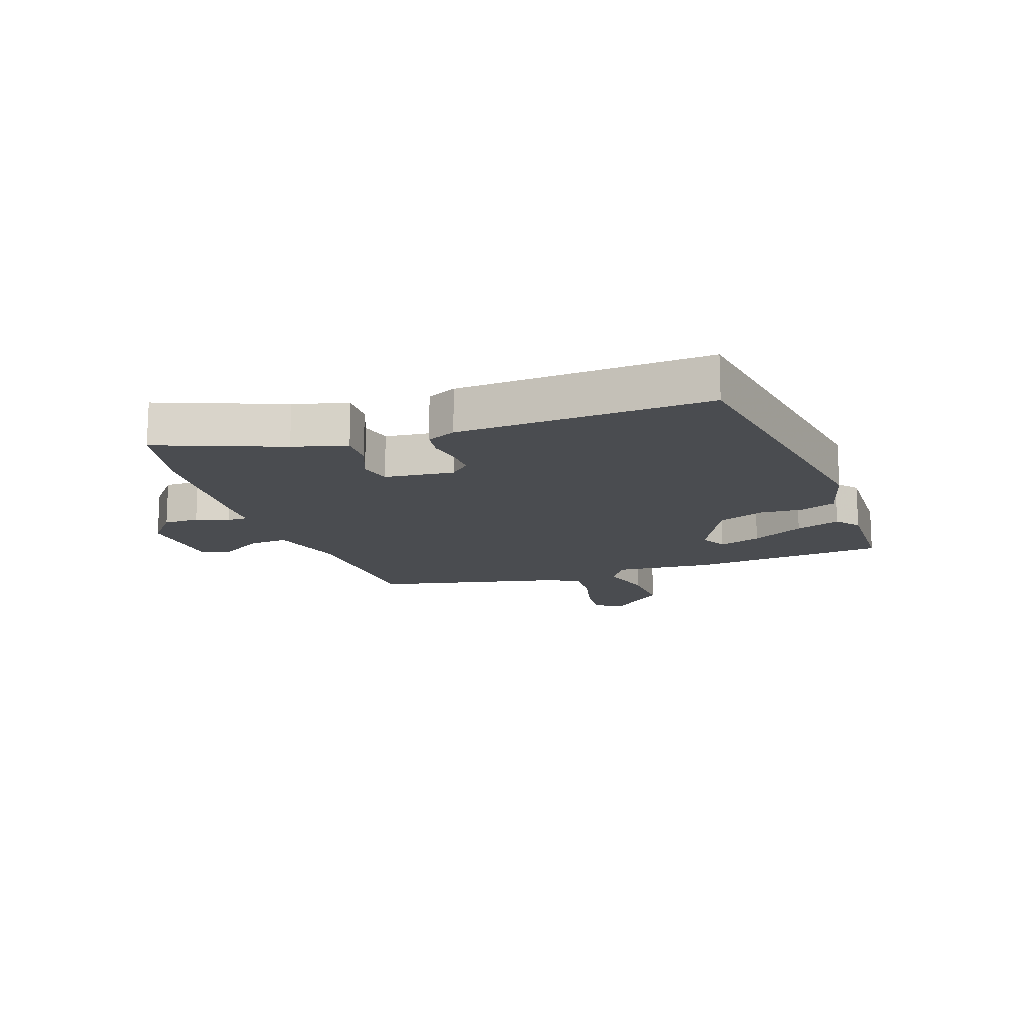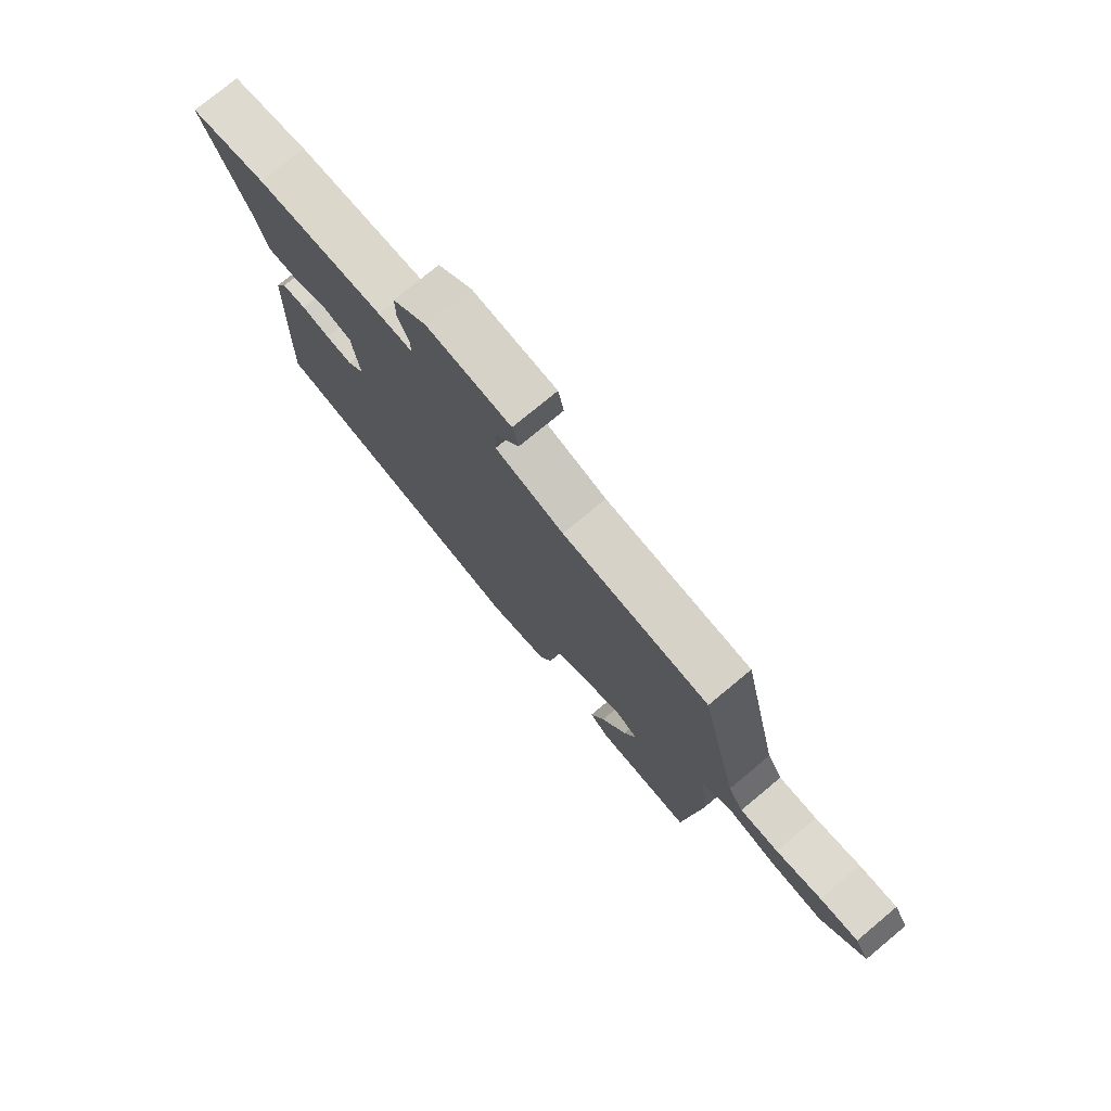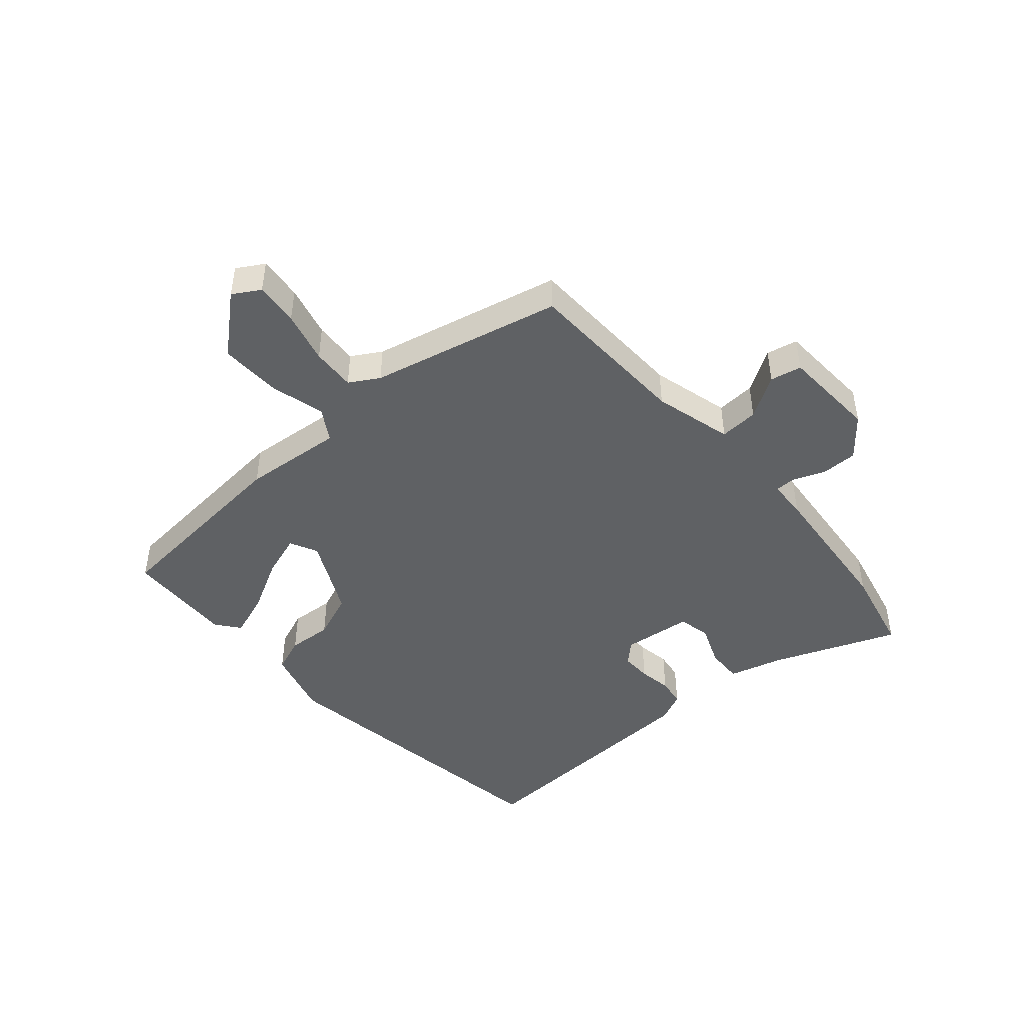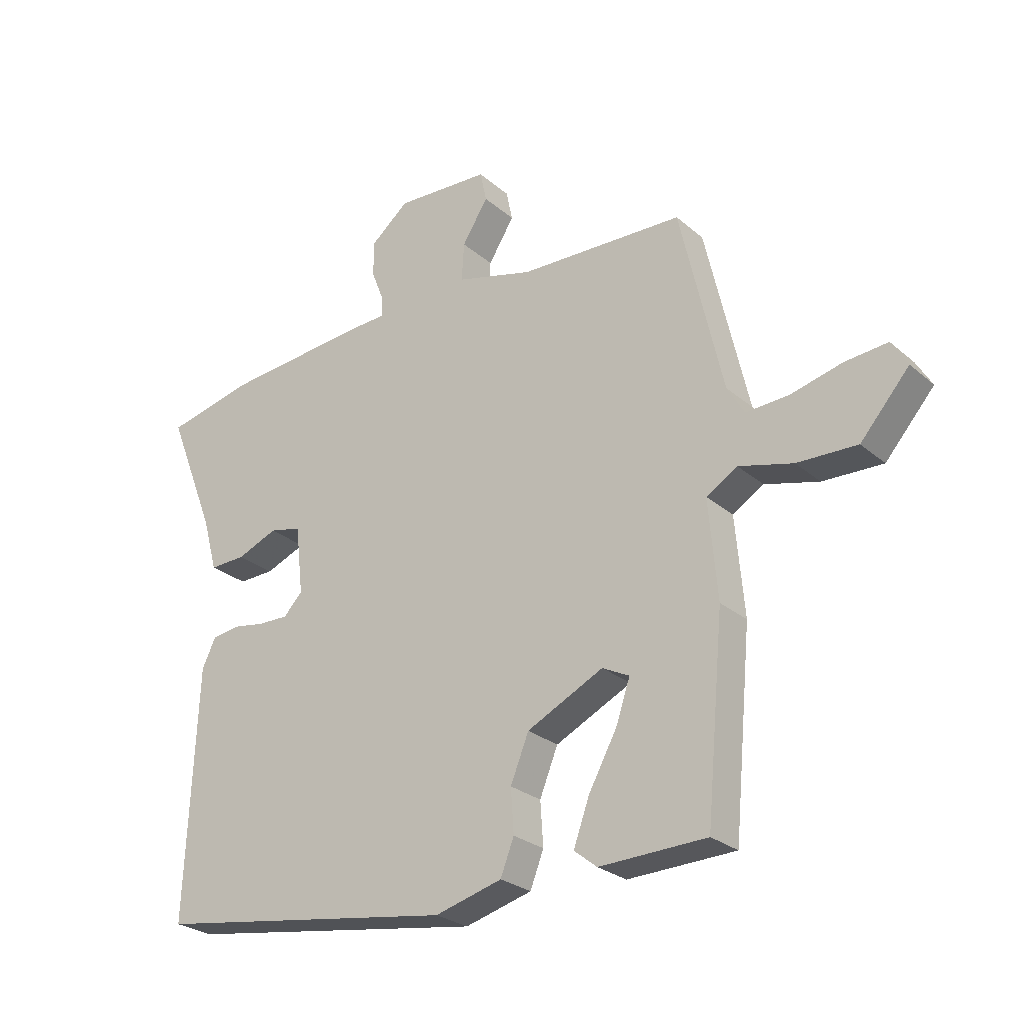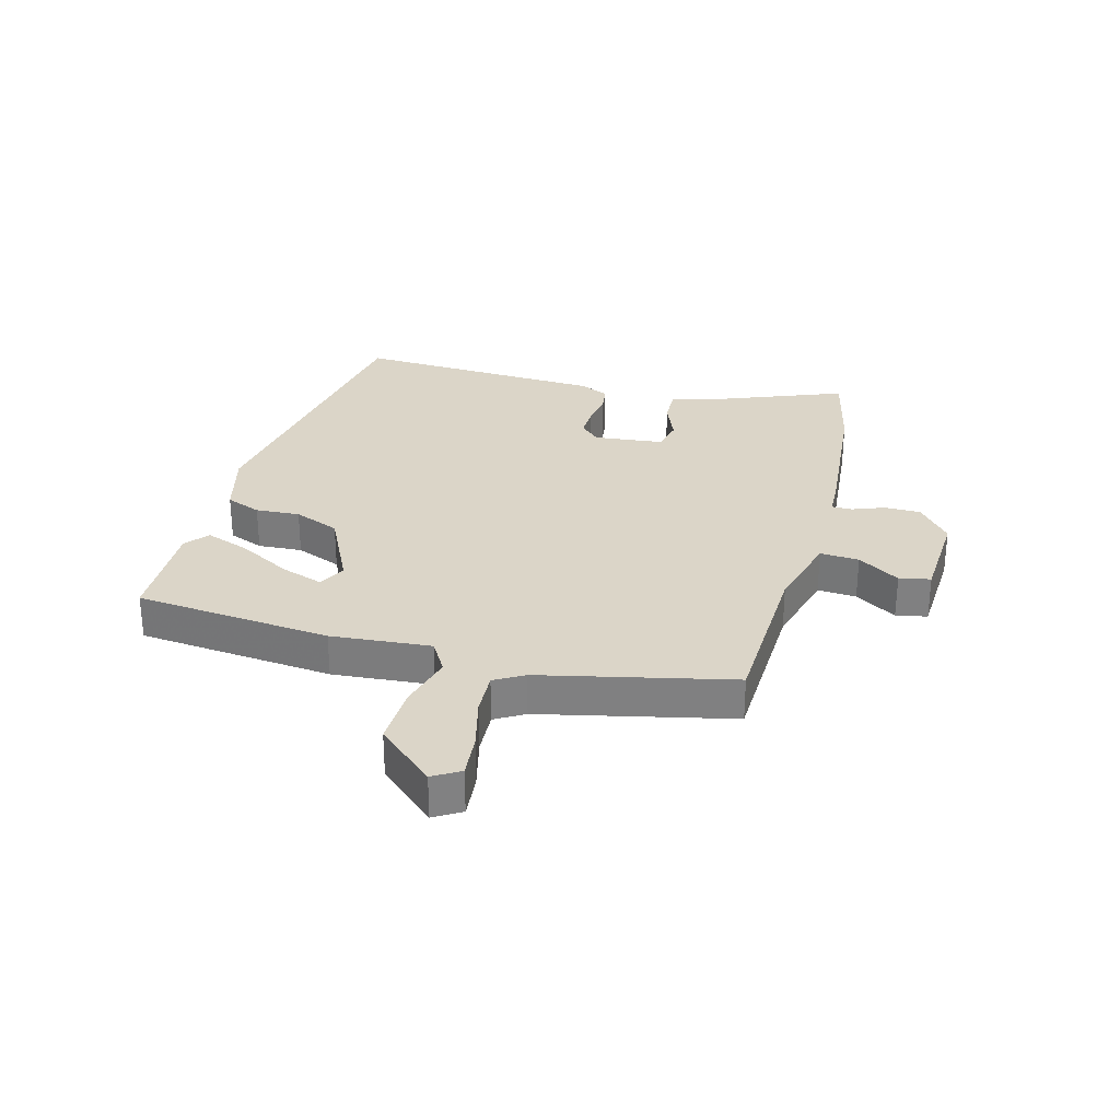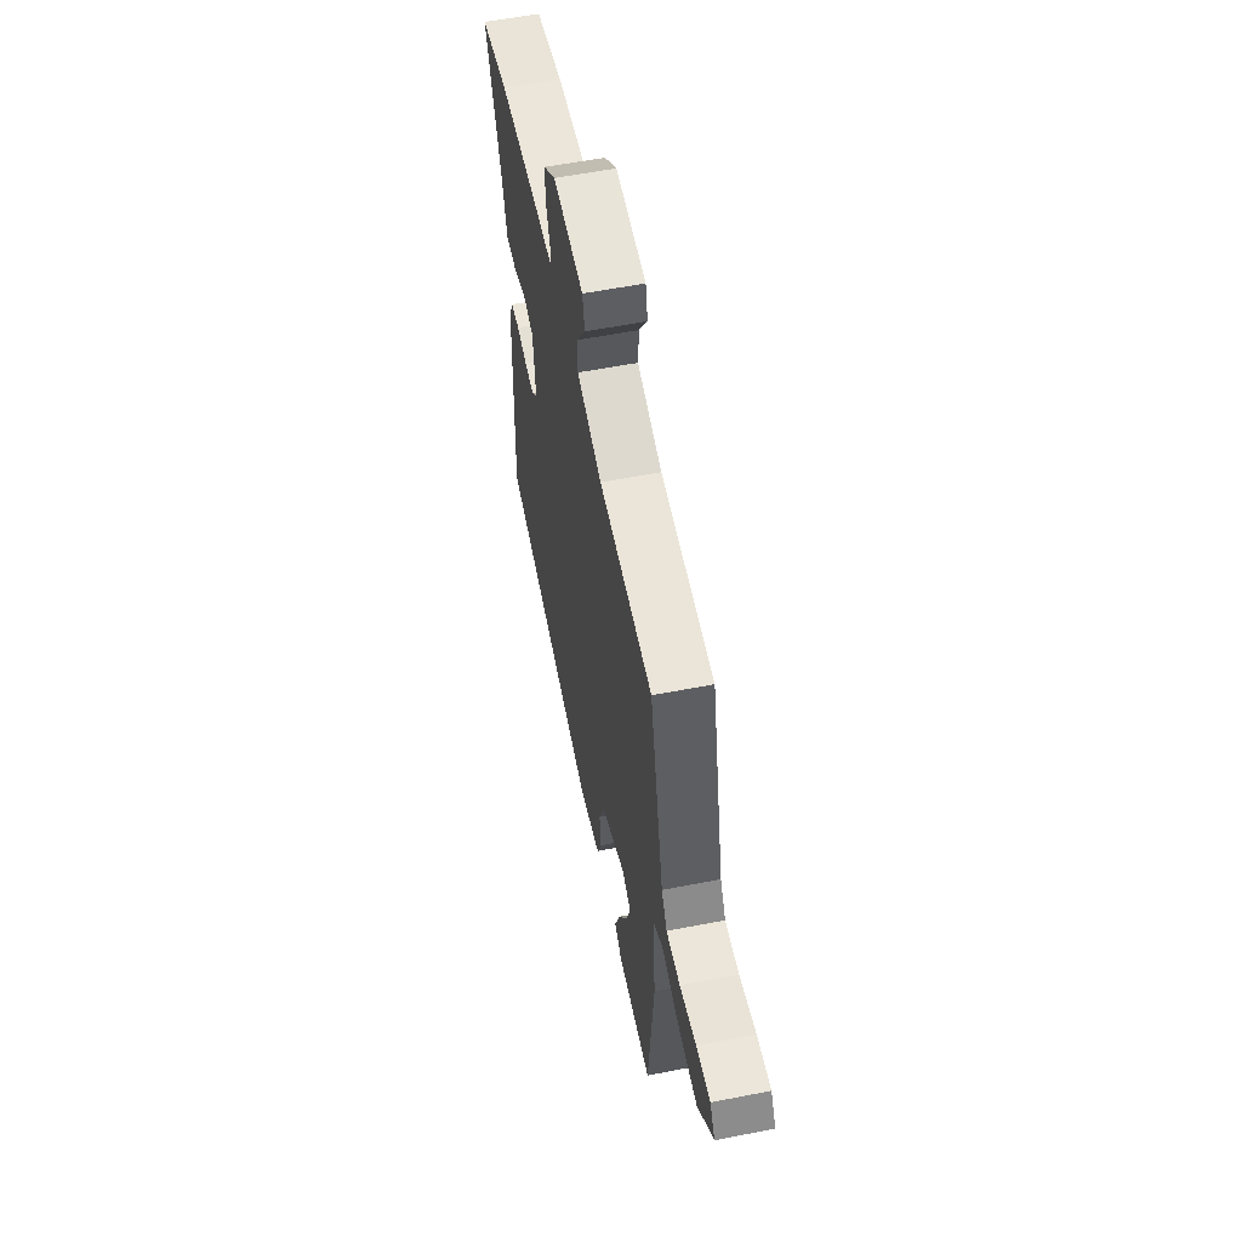
<metadata>
{"format":"obj","ext":"obj","renderer":"f3d","projection":"perspective","resolution":1024,"background":"white","views":[{"elev":-14.8,"azim":109.5,"up":"+Y"},{"elev":76.4,"azim":-129.7,"up":"+Z"},{"elev":-45.9,"azim":-49.0,"up":"+Y"},{"elev":-26.2,"azim":-142.9,"up":"+Z"},{"elev":29.5,"azim":-74.7,"up":"+Y"},{"elev":57.5,"azim":-101.5,"up":"+Z"}]}
</metadata>
<code>
v -0.457 0.07 0.505
v -0.177 0.07 0.514
v -0.046 0.07 0.549
v -0.05 0.07 0.614
v -0.094 0.07 0.684
v -0.083 0.07 0.736
v 0.077 0.07 0.744
v 0.142 0.07 0.69
v 0.142 0.07 0.63
v 0.121 0.07 0.576
v 0.121 0.07 0.542
v 0.186 0.07 0.539
v 0.431 0.07 0.516
v 0.578 0.07 0.482
v 0.496 0.07 0.275
v 0.471 0.07 0.185
v 0.41 0.07 0.187
v 0.341 0.07 0.215
v 0.287 0.07 0.203
v 0.274 0.07 0.087
v 0.306 0.07 0.053
v 0.357 0.07 0.054
v 0.412 0.07 0.063
v 0.459 0.07 0.056
v 0.482 0.07 0.007
v 0.501 0.07 -0.415
v -0.013 0.07 -0.493
v -0.127 0.07 -0.462
v -0.15 0.07 -0.403
v -0.145 0.07 -0.329
v -0.176 0.07 -0.252
v -0.306 0.07 -0.188
v -0.352 0.07 -0.211
v -0.328 0.07 -0.282
v -0.28 0.07 -0.37
v -0.253 0.07 -0.445
v -0.292 0.07 -0.476
v -0.474 0.07 -0.47
v -0.504 0.07 -0.141
v -0.489 0.07 0.026
v -0.542 0.07 0.058
v -0.634 0.07 0.034
v -0.736 0.07 0.031
v -0.819 0.07 0.126
v -0.792 0.07 0.171
v -0.719 0.07 0.164
v -0.632 0.07 0.142
v -0.559 0.07 0.138
v -0.53 0.07 0.187
v -0.457 0 0.505
v -0.177 0 0.514
v -0.046 0 0.549
v -0.05 0 0.614
v -0.094 0 0.684
v -0.083 0 0.736
v 0.077 0 0.744
v 0.142 0 0.69
v 0.142 0 0.63
v 0.121 0 0.576
v 0.121 0 0.542
v 0.186 0 0.539
v 0.431 0 0.516
v 0.578 0 0.482
v 0.496 0 0.275
v 0.471 0 0.185
v 0.41 0 0.187
v 0.341 0 0.215
v 0.287 0 0.203
v 0.274 0 0.087
v 0.306 0 0.053
v 0.357 0 0.054
v 0.412 0 0.063
v 0.459 0 0.056
v 0.482 0 0.007
v 0.501 0 -0.415
v -0.013 0 -0.493
v -0.127 0 -0.462
v -0.15 0 -0.403
v -0.145 0 -0.329
v -0.176 0 -0.252
v -0.306 0 -0.188
v -0.352 0 -0.211
v -0.328 0 -0.282
v -0.28 0 -0.37
v -0.253 0 -0.445
v -0.292 0 -0.476
v -0.474 0 -0.47
v -0.504 0 -0.141
v -0.489 0 0.026
v -0.542 0 0.058
v -0.634 0 0.034
v -0.736 0 0.031
v -0.819 0 0.126
v -0.792 0 0.171
v -0.719 0 0.164
v -0.632 0 0.142
v -0.559 0 0.138
v -0.53 0 0.187
f 44 45 46 47
f 44 47 48
f 41 42 43 44
f 41 44 48
f 40 41 48 49
f 38 39 40
f 37 38 40
f 34 35 36 37
f 33 34 37 40
f 32 33 40 49
f 27 28 29 30
f 27 30 31
f 26 27 31
f 22 23 24 25
f 21 22 25 26
f 20 21 26 31
f 15 16 17 18
f 15 18 19
f 14 15 19
f 11 12 13 14
f 11 14 19
f 7 8 9 10
f 7 10 11
f 4 5 6 7
f 3 4 7 11
f 2 3 11 19
f 20 31 32 49
f 19 20 49
f 1 2 19 49
f 96 95 94 93
f 97 96 93
f 93 92 91 90
f 97 93 90
f 98 97 90 89
f 89 88 87
f 89 87 86
f 86 85 84 83
f 89 86 83 82
f 98 89 82 81
f 79 78 77 76
f 80 79 76
f 80 76 75
f 74 73 72 71
f 75 74 71 70
f 80 75 70 69
f 67 66 65 64
f 68 67 64
f 68 64 63
f 63 62 61 60
f 68 63 60
f 59 58 57 56
f 60 59 56
f 56 55 54 53
f 60 56 53 52
f 68 60 52 51
f 98 81 80 69
f 98 69 68
f 98 68 51 50
f 1 50 51 2
f 2 51 52 3
f 3 52 53 4
f 4 53 54 5
f 5 54 55 6
f 6 55 56 7
f 7 56 57 8
f 8 57 58 9
f 9 58 59 10
f 10 59 60 11
f 11 60 61 12
f 12 61 62 13
f 13 62 63 14
f 14 63 64 15
f 15 64 65 16
f 16 65 66 17
f 17 66 67 18
f 18 67 68 19
f 19 68 69 20
f 20 69 70 21
f 21 70 71 22
f 22 71 72 23
f 23 72 73 24
f 24 73 74 25
f 25 74 75 26
f 26 75 76 27
f 27 76 77 28
f 28 77 78 29
f 29 78 79 30
f 30 79 80 31
f 31 80 81 32
f 32 81 82 33
f 33 82 83 34
f 34 83 84 35
f 35 84 85 36
f 36 85 86 37
f 37 86 87 38
f 38 87 88 39
f 39 88 89 40
f 40 89 90 41
f 41 90 91 42
f 42 91 92 43
f 43 92 93 44
f 44 93 94 45
f 45 94 95 46
f 46 95 96 47
f 47 96 97 48
f 48 97 98 49
f 49 98 50 1

</code>
